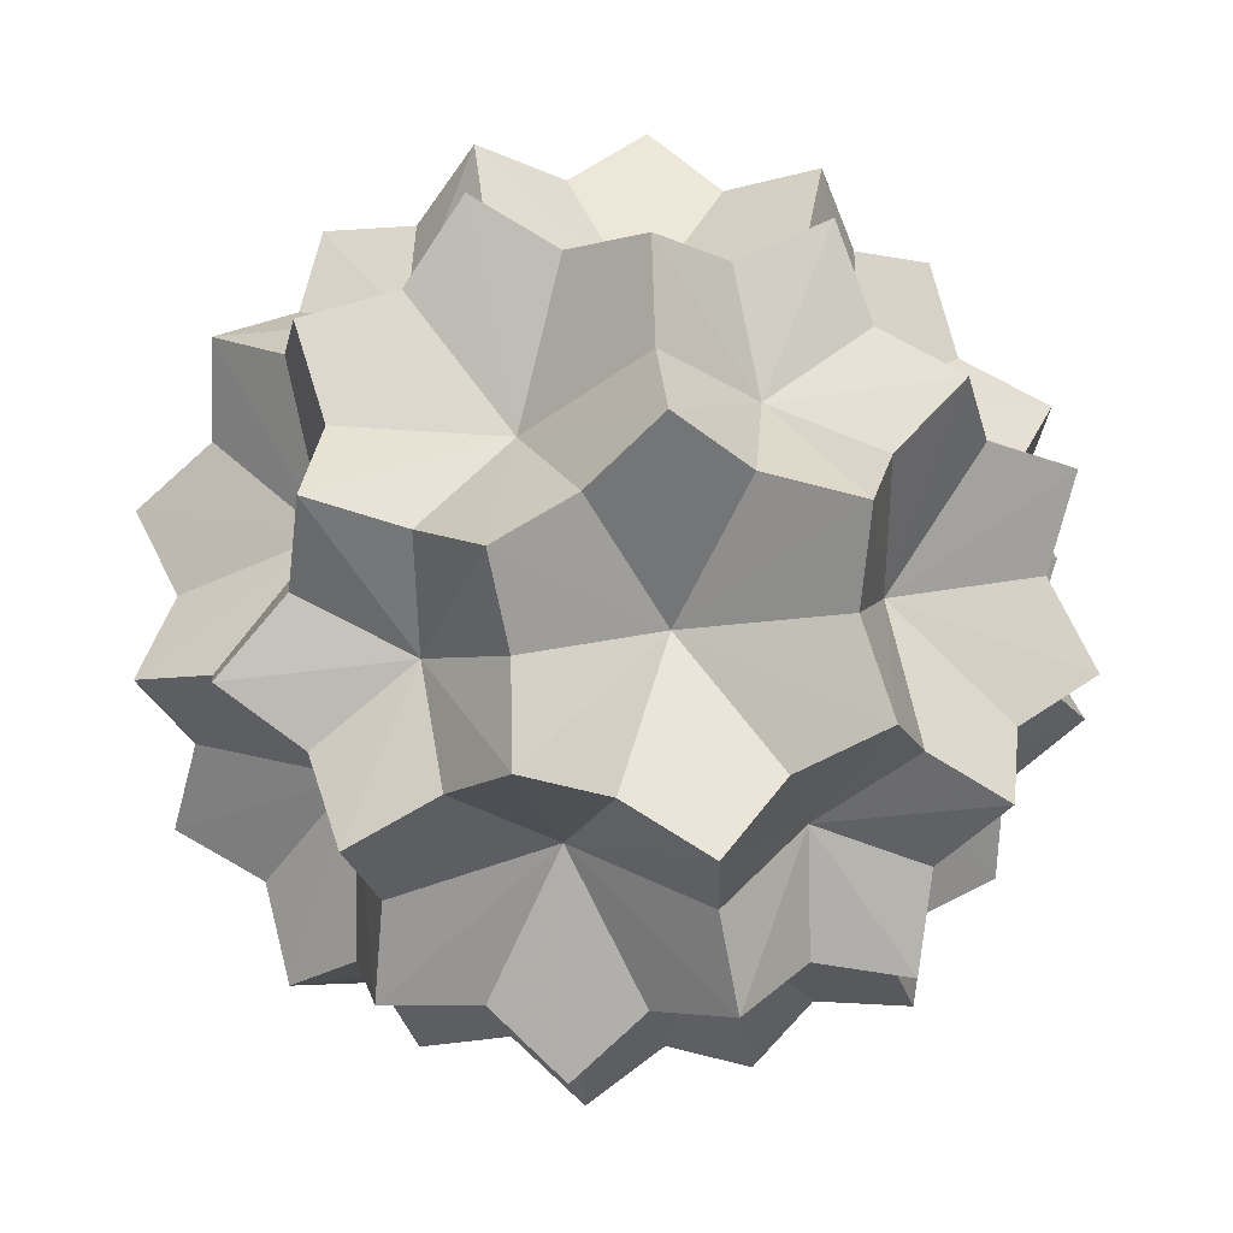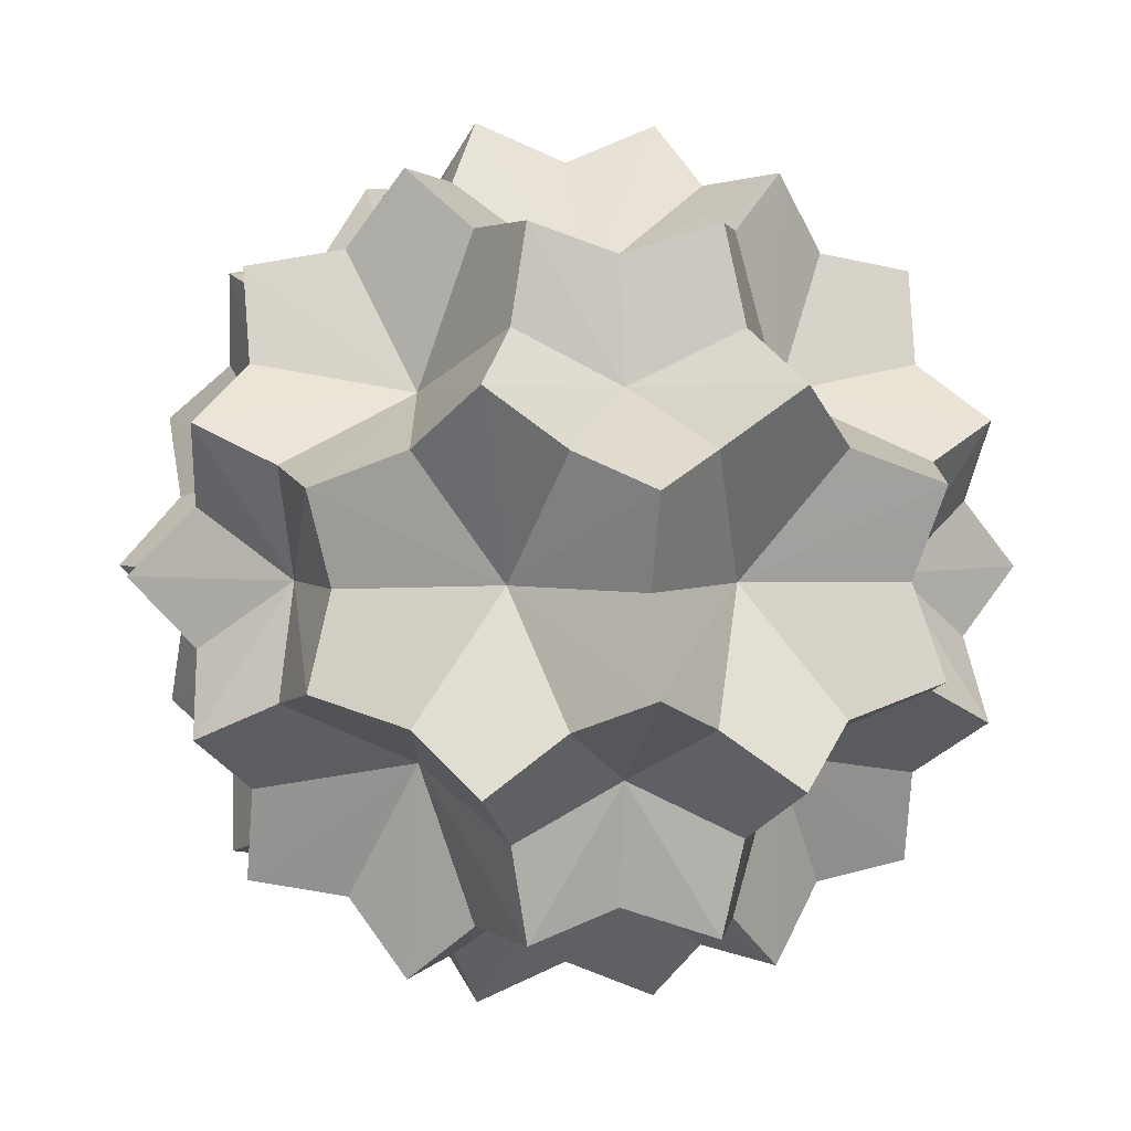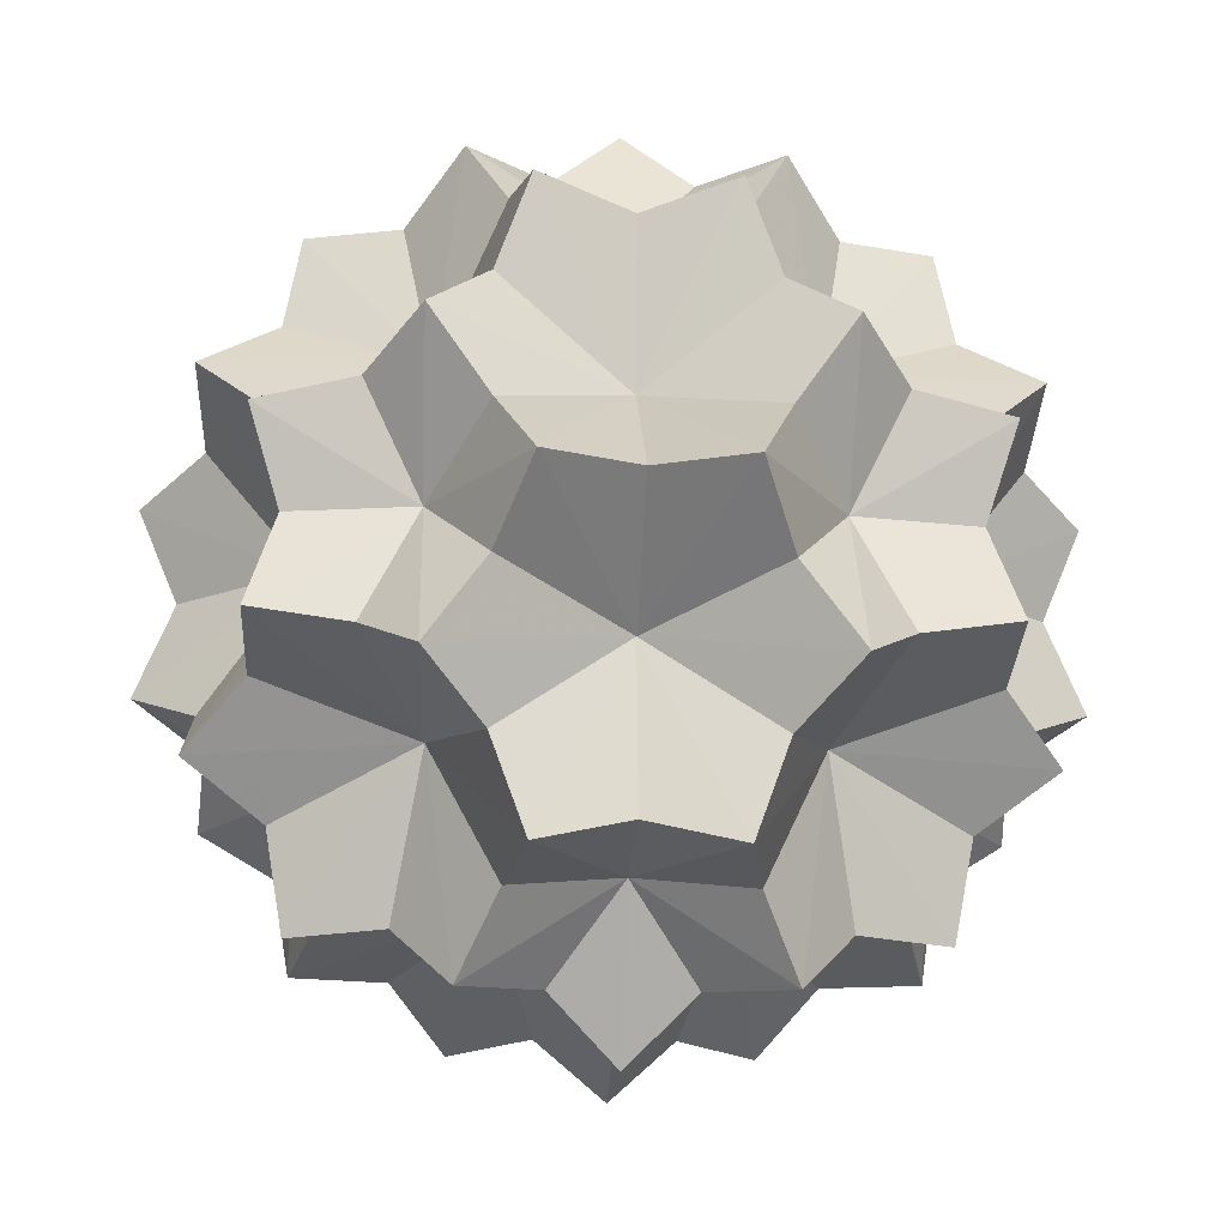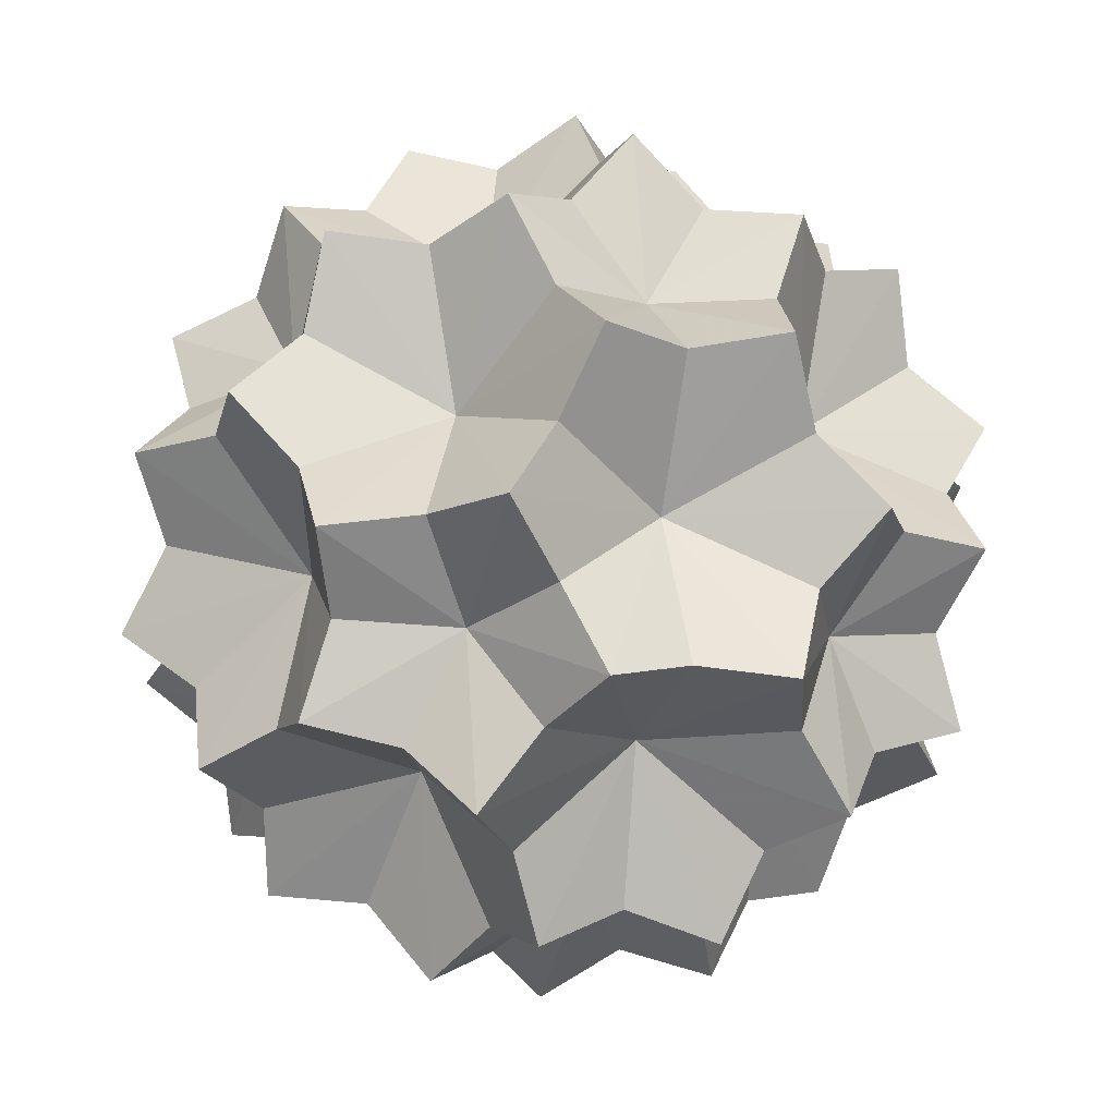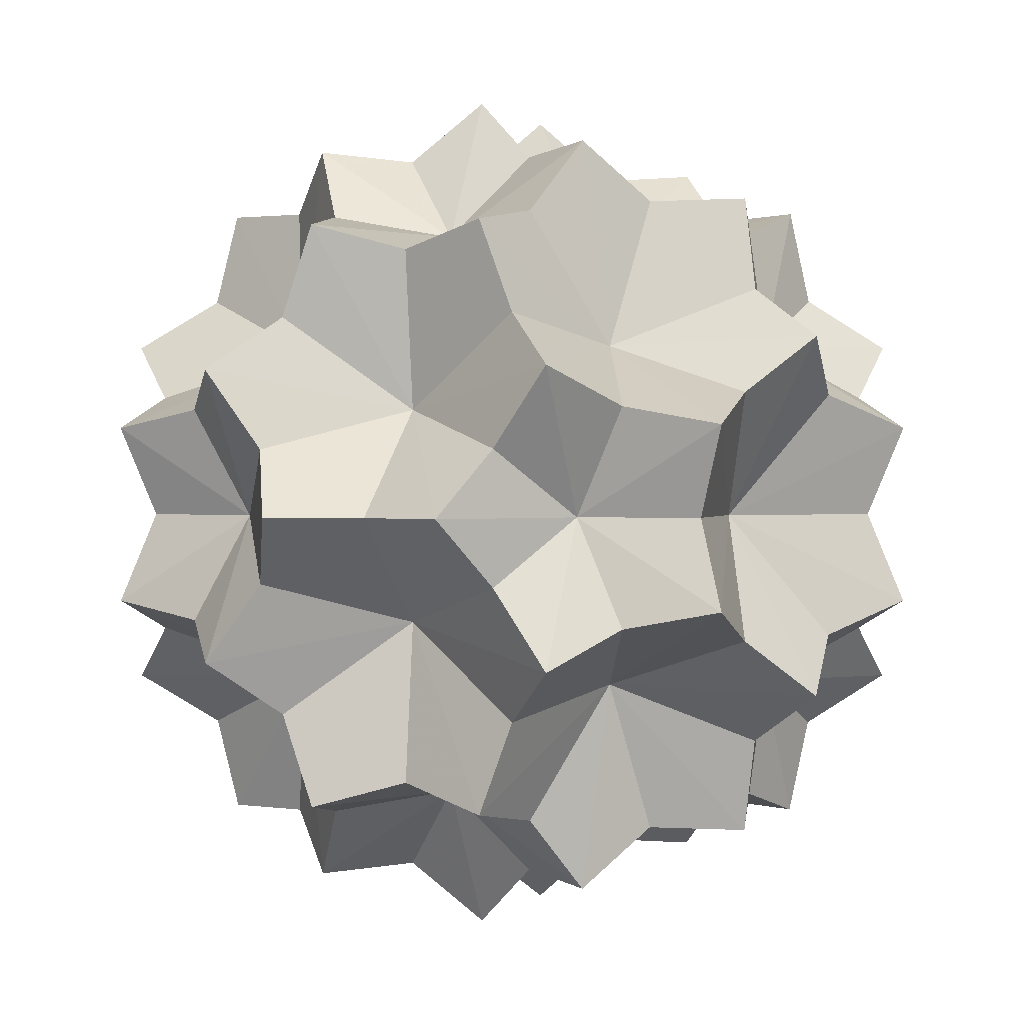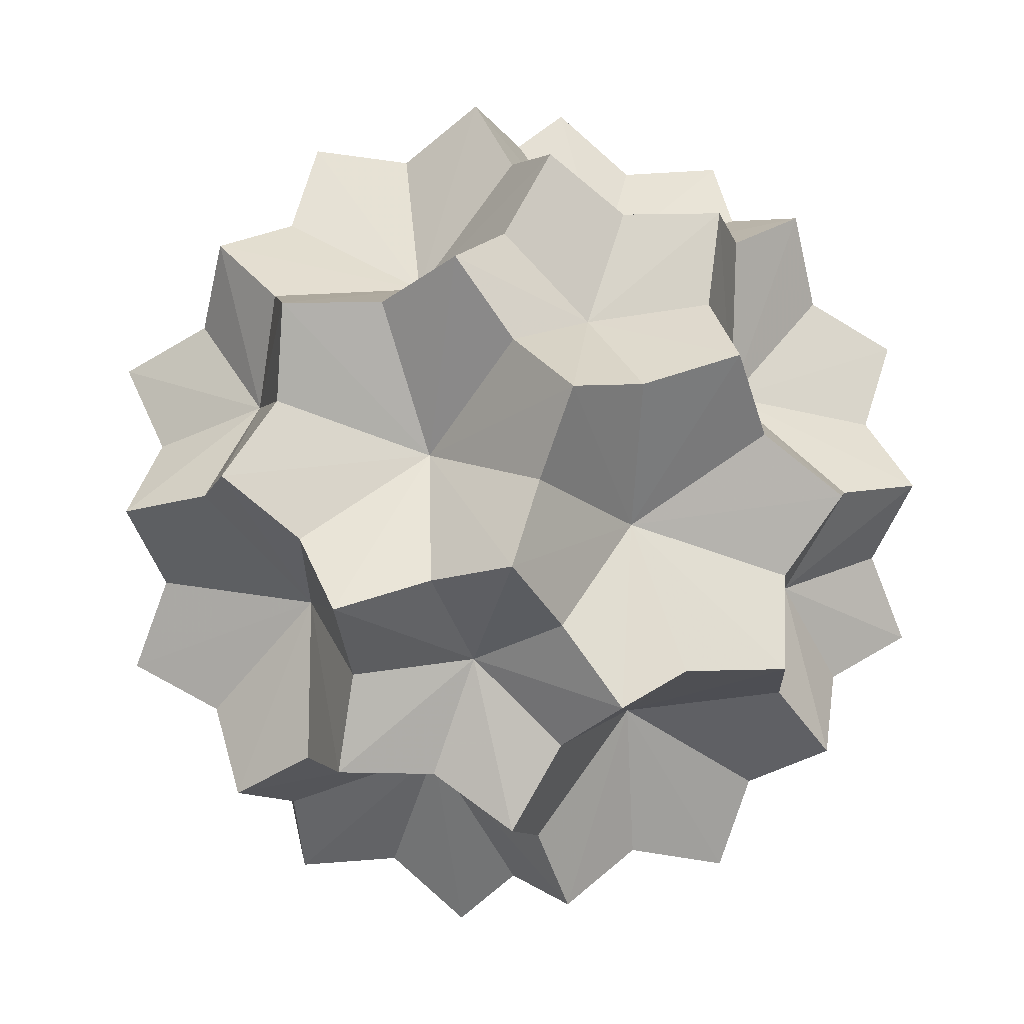
<metadata>
{"format":"obj","ext":"obj","renderer":"f3d","projection":"perspective","resolution":1024,"background":"white","views":[{"elev":-68.7,"azim":65.1,"up":"+Y"},{"elev":3.5,"azim":79.3,"up":"+Y"},{"elev":-17.3,"azim":86.1,"up":"+Z"},{"elev":72.4,"azim":27.7,"up":"+Y"},{"elev":0.9,"azim":-69.1,"up":"+Z"},{"elev":25.6,"azim":-115.3,"up":"+Z"}]}
</metadata>
<code>
v 0.5 0 -2.427
v -0.5 0 2.427
v -0.5 0 -2.427
v 2.427 0.5 0
v 2.427 -0.5 0
v -2.427 0.5 0
v -2.427 -0.5 0
v 0 2.427 0.5
v 0 2.427 -0.5
v 0 -2.427 0.5
v 0 -2.427 -0.5
v 1 0.809 2.118
v 1 0.809 -2.118
v 1 -0.809 2.118
v 1 -0.809 -2.118
v -1 0.809 2.118
v -1 0.809 -2.118
v -1 -0.809 2.118
v -1 -0.809 -2.118
v 2.118 1 0.809
v 2.118 1 -0.809
v 2.118 -1 0.809
v 2.118 -1 -0.809
v -2.118 1 0.809
v -2.118 1 -0.809
v -2.118 -1 0.809
v -2.118 -1 -0.809
v 0.809 2.118 1
v 0.809 2.118 -1
v 0.809 -2.118 1
v 0.809 -2.118 -1
v -0.809 2.118 1
v -0.809 2.118 -1
v -0.809 -2.118 1
v -0.809 -2.118 -1
v 0.5 1.618 1.809
v 0.5 1.618 -1.809
v 0.5 -1.618 1.809
v 0.5 -1.618 -1.809
v -0.5 1.618 1.809
v -0.5 1.618 -1.809
v -0.5 -1.618 1.809
v -0.5 -1.618 -1.809
v 1.809 0.5 1.618
v 1.809 0.5 -1.618
v 1.809 -0.5 1.618
v 1.809 -0.5 -1.618
v -1.809 0.5 1.618
v -1.809 0.5 -1.618
v -1.809 -0.5 1.618
v -1.809 -0.5 -1.618
v 1.618 1.809 0.5
v 1.618 1.809 -0.5
v 1.618 -1.809 0.5
v 1.618 -1.809 -0.5
v -1.618 1.809 0.5
v -1.618 1.809 -0.5
v -1.618 -1.809 0.5
v -1.618 -1.809 -0.5
v 0.5 0 2.427
v 0.6852 -0.3696 2.076
v 1.283 -0.598 1.707
v 1.653 0 1.478
v 1.283 0.598 1.707
v 0.6852 0.3696 2.076
v 0.9873 1.792e-17 1.597
v 0 0 2.217
v -0.6852 -0.3696 2.076
v -0.6852 -1.109 1.794
v 0 -1.478 1.653
v 0.6852 -1.109 1.794
v 0.6852 -0.3696 2.076
v 0 -0.5916 1.549
v 0 0 -2.217
v -0.6852 0.3696 -2.076
v -0.6852 1.109 -1.794
v 0 1.478 -1.653
v 0.6852 1.109 -1.794
v 0.6852 0.3696 -2.076
v 0 0.5916 -1.549
v 0 0 2.217
v 0.6852 0.3696 2.076
v 0.6852 1.109 1.794
v 0 1.478 1.653
v -0.6852 1.109 1.794
v -0.6852 0.3696 2.076
v 0 0.5916 1.549
v 0 0 -2.217
v 0.6852 -0.3696 -2.076
v 0.6852 -1.109 -1.794
v 0 -1.478 -1.653
v -0.6852 -1.109 -1.794
v -0.6852 -0.3696 -2.076
v 0 -0.5916 -1.549
v 2.217 0 0
v 2.076 -0.6852 -0.3696
v 1.794 -0.6852 -1.109
v 1.653 0 -1.478
v 1.794 0.6852 -1.109
v 2.076 0.6852 -0.3696
v 1.549 0 -0.5916
v 2.217 0 0
v 2.076 0.6852 0.3696
v 1.794 0.6852 1.109
v 1.653 0 1.478
v 1.794 -0.6852 1.109
v 2.076 -0.6852 0.3696
v 1.549 0 0.5916
v -2.217 0 0
v -2.076 -0.6852 0.3696
v -1.794 -0.6852 1.109
v -1.653 0 1.478
v -1.794 0.6852 1.109
v -2.076 0.6852 0.3696
v -1.549 0 0.5916
v -2.217 0 0
v -2.076 0.6852 -0.3696
v -1.794 0.6852 -1.109
v -1.653 0 -1.478
v -1.794 -0.6852 -1.109
v -2.076 -0.6852 -0.3696
v -1.549 0 -0.5916
v 0 2.217 0
v -0.3696 2.076 -0.6852
v -1.109 1.794 -0.6852
v -1.478 1.653 0
v -1.109 1.794 0.6852
v -0.3696 2.076 0.6852
v -0.5916 1.549 0
v 0 2.217 0
v 0.3696 2.076 0.6852
v 1.109 1.794 0.6852
v 1.478 1.653 0
v 1.109 1.794 -0.6852
v 0.3696 2.076 -0.6852
v 0.5916 1.549 0
v 0 -2.217 0
v 0.3696 -2.076 -0.6852
v 1.109 -1.794 -0.6852
v 1.478 -1.653 0
v 1.109 -1.794 0.6852
v 0.3696 -2.076 0.6852
v 0.5916 -1.549 0
v 0 -2.217 0
v -0.3696 -2.076 0.6852
v -1.109 -1.794 0.6852
v -1.478 -1.653 0
v -1.109 -1.794 -0.6852
v -0.3696 -2.076 -0.6852
v -0.5916 -1.549 0
v 1.283 0.598 1.707
v 1.794 0.6852 1.109
v 1.707 1.283 0.598
v 1.109 1.794 0.6852
v 0.598 1.707 1.283
v 0.6852 1.109 1.794
v 0.9573 0.9573 0.9573
v 0.6852 1.109 -1.794
v 0.598 1.707 -1.283
v 1.109 1.794 -0.6852
v 1.707 1.283 -0.598
v 1.794 0.6852 -1.109
v 1.283 0.598 -1.707
v 0.9573 0.9573 -0.9573
v 0.6852 -1.109 1.794
v 0.598 -1.707 1.283
v 1.109 -1.794 0.6852
v 1.707 -1.283 0.598
v 1.794 -0.6852 1.109
v 1.283 -0.598 1.707
v 0.9573 -0.9573 0.9573
v 1.283 -0.598 -1.707
v 1.794 -0.6852 -1.109
v 1.707 -1.283 -0.598
v 1.109 -1.794 -0.6852
v 0.598 -1.707 -1.283
v 0.6852 -1.109 -1.794
v 0.9573 -0.9573 -0.9573
v -0.6852 1.109 1.794
v -0.598 1.707 1.283
v -1.109 1.794 0.6852
v -1.707 1.283 0.598
v -1.794 0.6852 1.109
v -1.283 0.598 1.707
v -0.9573 0.9573 0.9573
v -1.283 0.598 -1.707
v -1.794 0.6852 -1.109
v -1.707 1.283 -0.598
v -1.109 1.794 -0.6852
v -0.598 1.707 -1.283
v -0.6852 1.109 -1.794
v -0.9573 0.9573 -0.9573
v -1.283 -0.598 1.707
v -1.794 -0.6852 1.109
v -1.707 -1.283 0.598
v -1.109 -1.794 0.6852
v -0.598 -1.707 1.283
v -0.6852 -1.109 1.794
v -0.9573 -0.9573 0.9573
v -0.6852 -1.109 -1.794
v -0.598 -1.707 -1.283
v -1.109 -1.794 -0.6852
v -1.707 -1.283 -0.598
v -1.794 -0.6852 -1.109
v -1.283 -0.598 -1.707
v -0.9573 -0.9573 -0.9573
v 0.6852 0.3696 -2.076
v 1.283 0.598 -1.707
v 1.653 0 -1.478
v 1.283 -0.598 -1.707
v 0.6852 -0.3696 -2.076
v 0.9873 -1.792e-17 -1.597
v -0.6852 0.3696 2.076
v -1.283 0.598 1.707
v -1.653 0 1.478
v -1.283 -0.598 1.707
v -0.6852 -0.3696 2.076
v -0.9873 -1.792e-17 1.597
v -0.6852 -0.3696 -2.076
v -1.283 -0.598 -1.707
v -1.653 0 -1.478
v -1.283 0.598 -1.707
v -0.6852 0.3696 -2.076
v -0.9873 1.792e-17 -1.597
v 2.076 0.6852 -0.3696
v 1.707 1.283 -0.598
v 1.478 1.653 0
v 1.707 1.283 0.598
v 2.076 0.6852 0.3696
v 1.597 0.9873 1.792e-17
v 2.076 -0.6852 0.3696
v 1.707 -1.283 0.598
v 1.478 -1.653 0
v 1.707 -1.283 -0.598
v 2.076 -0.6852 -0.3696
v 1.597 -0.9873 -1.792e-17
v -2.076 0.6852 0.3696
v -1.707 1.283 0.598
v -1.478 1.653 0
v -1.707 1.283 -0.598
v -2.076 0.6852 -0.3696
v -1.597 0.9873 -1.792e-17
v -2.076 -0.6852 -0.3696
v -1.707 -1.283 -0.598
v -1.478 -1.653 0
v -1.707 -1.283 0.598
v -2.076 -0.6852 0.3696
v -1.597 -0.9873 1.792e-17
v -0.3696 2.076 0.6852
v -0.598 1.707 1.283
v 0 1.478 1.653
v 0.598 1.707 1.283
v 0.3696 2.076 0.6852
v 1.792e-17 1.597 0.9873
v 0.3696 2.076 -0.6852
v 0.598 1.707 -1.283
v 0 1.478 -1.653
v -0.598 1.707 -1.283
v -0.3696 2.076 -0.6852
v -1.792e-17 1.597 -0.9873
v 0.3696 -2.076 0.6852
v 0.598 -1.707 1.283
v 0 -1.478 1.653
v -0.598 -1.707 1.283
v -0.3696 -2.076 0.6852
v -1.792e-17 -1.597 0.9873
v -0.3696 -2.076 -0.6852
v -0.598 -1.707 -1.283
v 0 -1.478 -1.653
v 0.598 -1.707 -1.283
v 0.3696 -2.076 -0.6852
v 1.792e-17 -1.597 -0.9873
f 10 261 266 265
f 30 262 266 261
f 38 263 266 262
f 42 264 266 263
f 34 265 266 264
f 11 267 272 271
f 35 268 272 267
f 43 269 272 268
f 39 270 272 269
f 31 271 272 270
f 7 243 248 247
f 27 244 248 243
f 59 245 248 244
f 58 246 248 245
f 26 247 248 246
f 8 249 254 253
f 32 250 254 249
f 40 251 254 250
f 36 252 254 251
f 28 253 254 252
f 9 255 260 259
f 29 256 260 255
f 37 257 260 256
f 41 258 260 257
f 33 259 260 258
f 4 225 230 229
f 21 226 230 225
f 53 227 230 226
f 52 228 230 227
f 20 229 230 228
f 5 231 236 235
f 22 232 236 231
f 54 233 236 232
f 55 234 236 233
f 23 235 236 234
f 6 237 242 241
f 24 238 242 237
f 56 239 242 238
f 57 240 242 239
f 25 241 242 240
f 1 207 212 211
f 13 208 212 207
f 45 209 212 208
f 47 210 212 209
f 15 211 212 210
f 2 213 218 217
f 16 214 218 213
f 48 215 218 214
f 50 216 218 215
f 18 217 218 216
f 3 219 224 223
f 19 220 224 219
f 51 221 224 220
f 49 222 224 221
f 17 223 224 222
f 60 61 66 65
f 14 62 66 61
f 46 63 66 62
f 44 64 66 63
f 12 65 66 64
f 17 186 192 191
f 49 187 192 186
f 25 188 192 187
f 57 189 192 188
f 33 190 192 189
f 41 191 192 190
f 18 193 199 198
f 50 194 199 193
f 26 195 199 194
f 58 196 199 195
f 34 197 199 196
f 42 198 199 197
f 19 200 206 205
f 43 201 206 200
f 35 202 206 201
f 59 203 206 202
f 27 204 206 203
f 51 205 206 204
f 15 172 178 177
f 47 173 178 172
f 23 174 178 173
f 55 175 178 174
f 31 176 178 175
f 39 177 178 176
f 16 179 185 184
f 40 180 185 179
f 32 181 185 180
f 56 182 185 181
f 24 183 185 182
f 48 184 185 183
f 13 158 164 163
f 37 159 164 158
f 29 160 164 159
f 53 161 164 160
f 21 162 164 161
f 45 163 164 162
f 14 165 171 170
f 38 166 171 165
f 30 167 171 166
f 54 168 171 167
f 22 169 171 168
f 46 170 171 169
f 11 144 150 149
f 10 145 150 144
f 34 146 150 145
f 58 147 150 146
f 59 148 150 147
f 35 149 150 148
f 12 151 157 156
f 44 152 157 151
f 20 153 157 152
f 52 154 157 153
f 28 155 157 154
f 36 156 157 155
f 9 130 136 135
f 8 131 136 130
f 28 132 136 131
f 52 133 136 132
f 53 134 136 133
f 29 135 136 134
f 10 137 143 142
f 11 138 143 137
f 31 139 143 138
f 55 140 143 139
f 54 141 143 140
f 30 142 143 141
f 7 116 122 121
f 6 117 122 116
f 25 118 122 117
f 49 119 122 118
f 51 120 122 119
f 27 121 122 120
f 8 123 129 128
f 9 124 129 123
f 33 125 129 124
f 57 126 129 125
f 56 127 129 126
f 32 128 129 127
f 5 102 108 107
f 4 103 108 102
f 20 104 108 103
f 44 105 108 104
f 46 106 108 105
f 22 107 108 106
f 6 109 115 114
f 7 110 115 109
f 26 111 115 110
f 50 112 115 111
f 48 113 115 112
f 24 114 115 113
f 3 88 94 93
f 1 89 94 88
f 15 90 94 89
f 39 91 94 90
f 43 92 94 91
f 19 93 94 92
f 4 95 101 100
f 5 96 101 95
f 23 97 101 96
f 47 98 101 97
f 45 99 101 98
f 21 100 101 99
f 1 74 80 79
f 3 75 80 74
f 17 76 80 75
f 41 77 80 76
f 37 78 80 77
f 13 79 80 78
f 2 81 87 86
f 60 82 87 81
f 12 83 87 82
f 36 84 87 83
f 40 85 87 84
f 16 86 87 85
f 60 67 73 72
f 2 68 73 67
f 18 69 73 68
f 42 70 73 69
f 38 71 73 70
f 14 72 73 71

</code>
